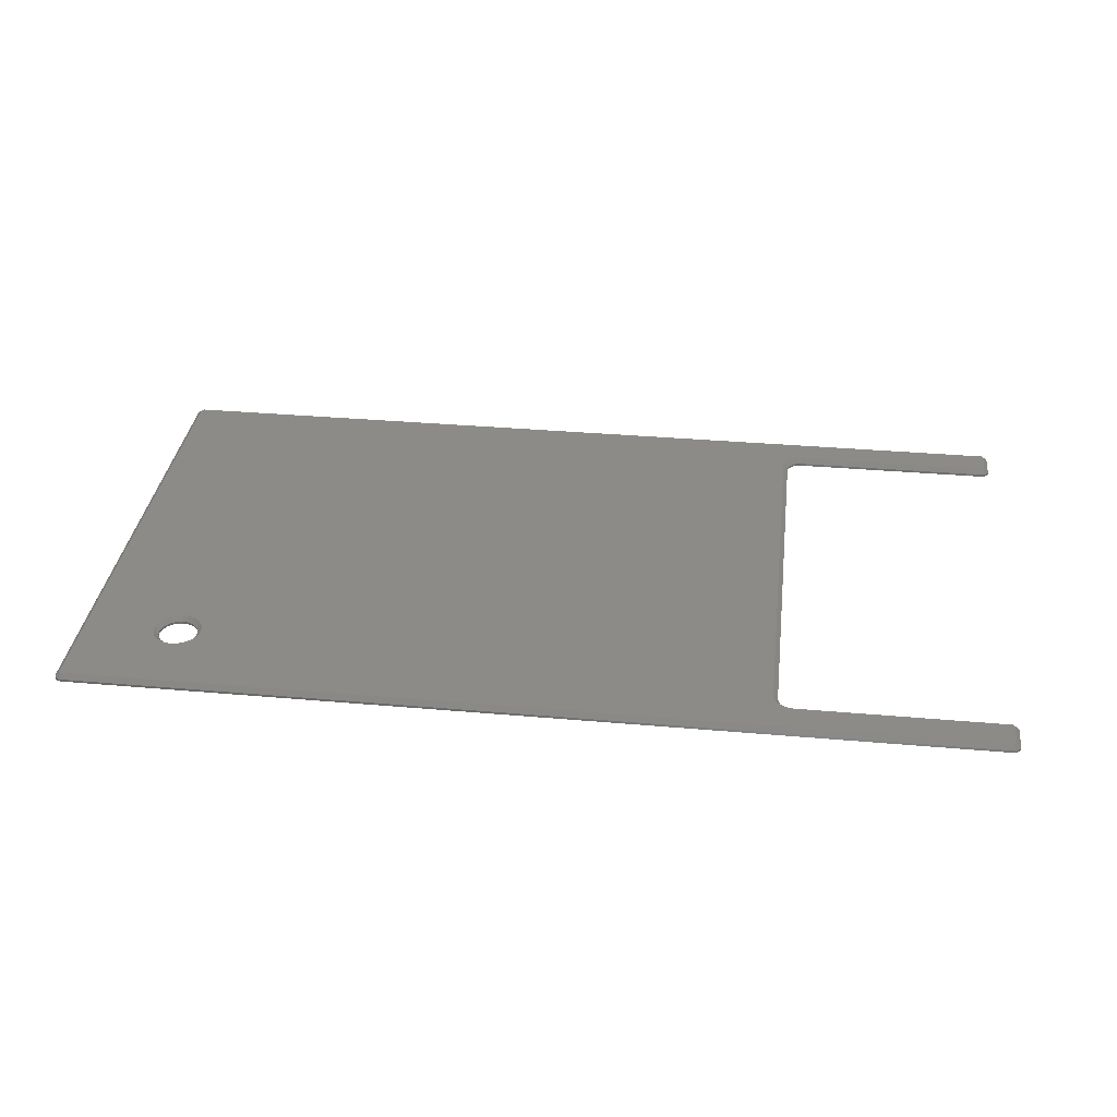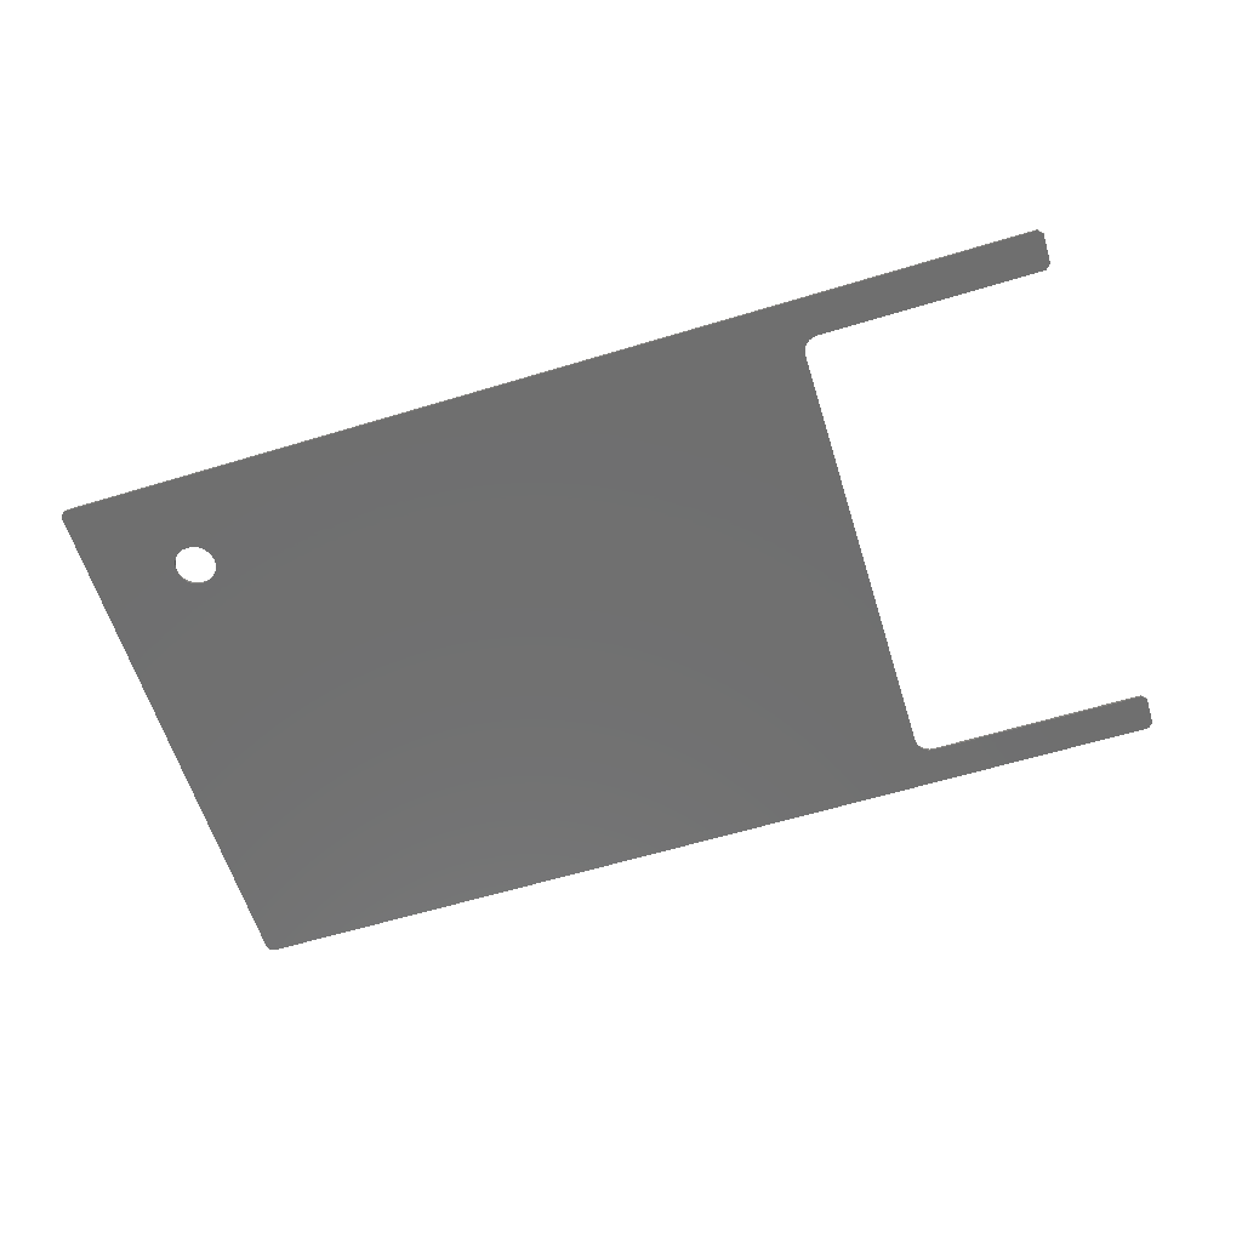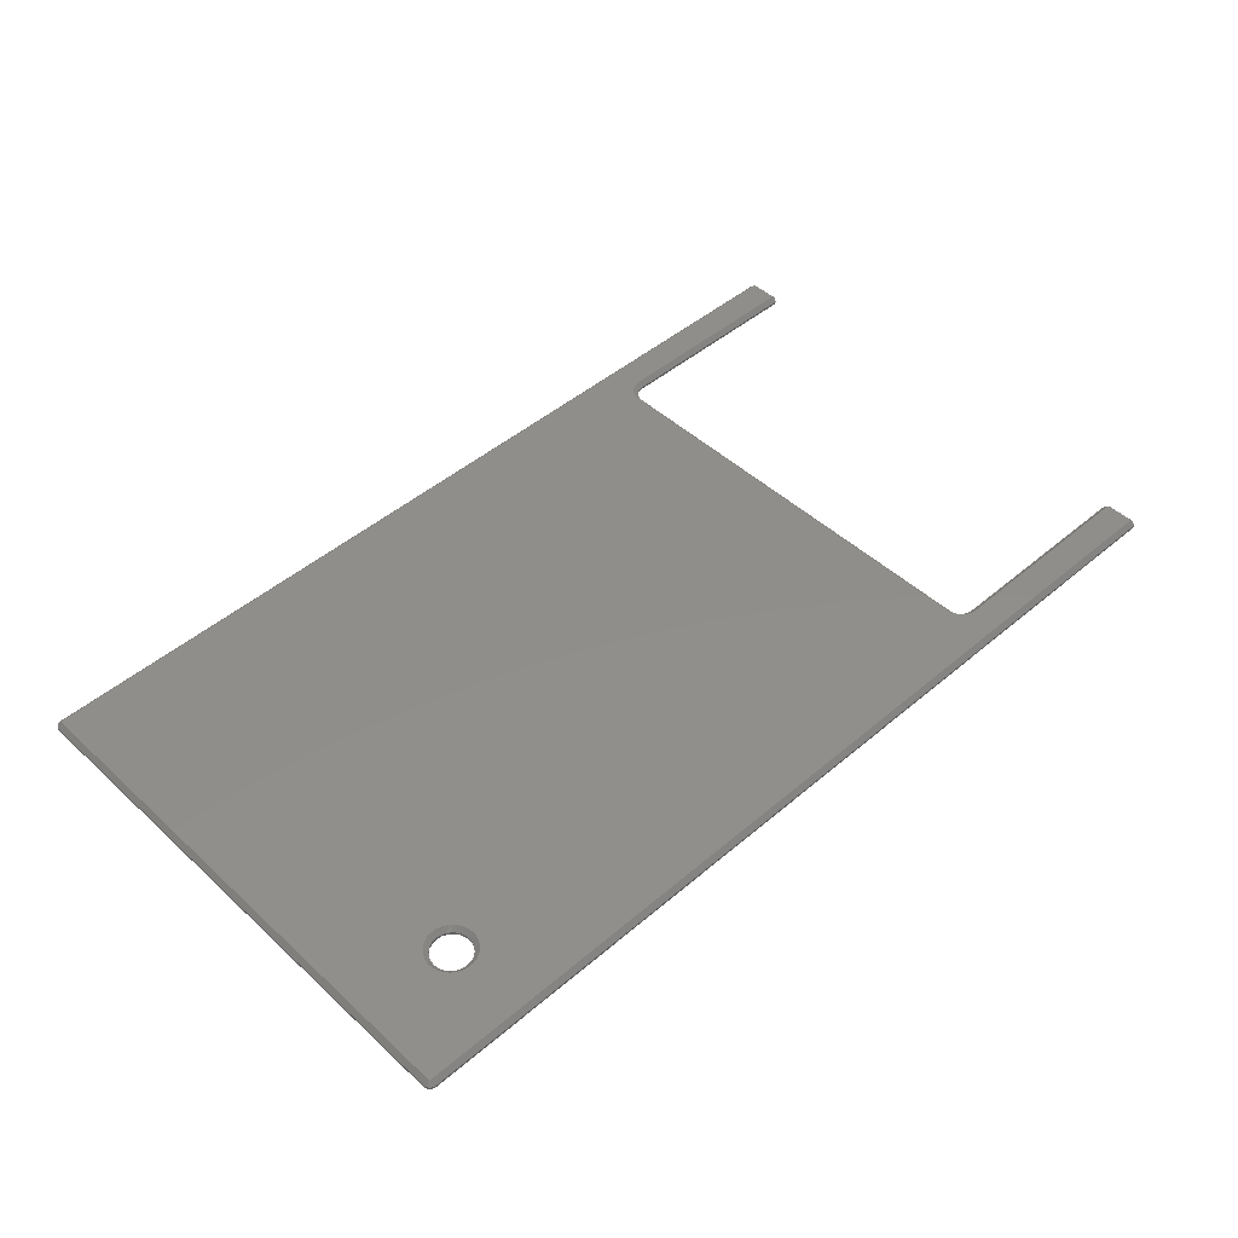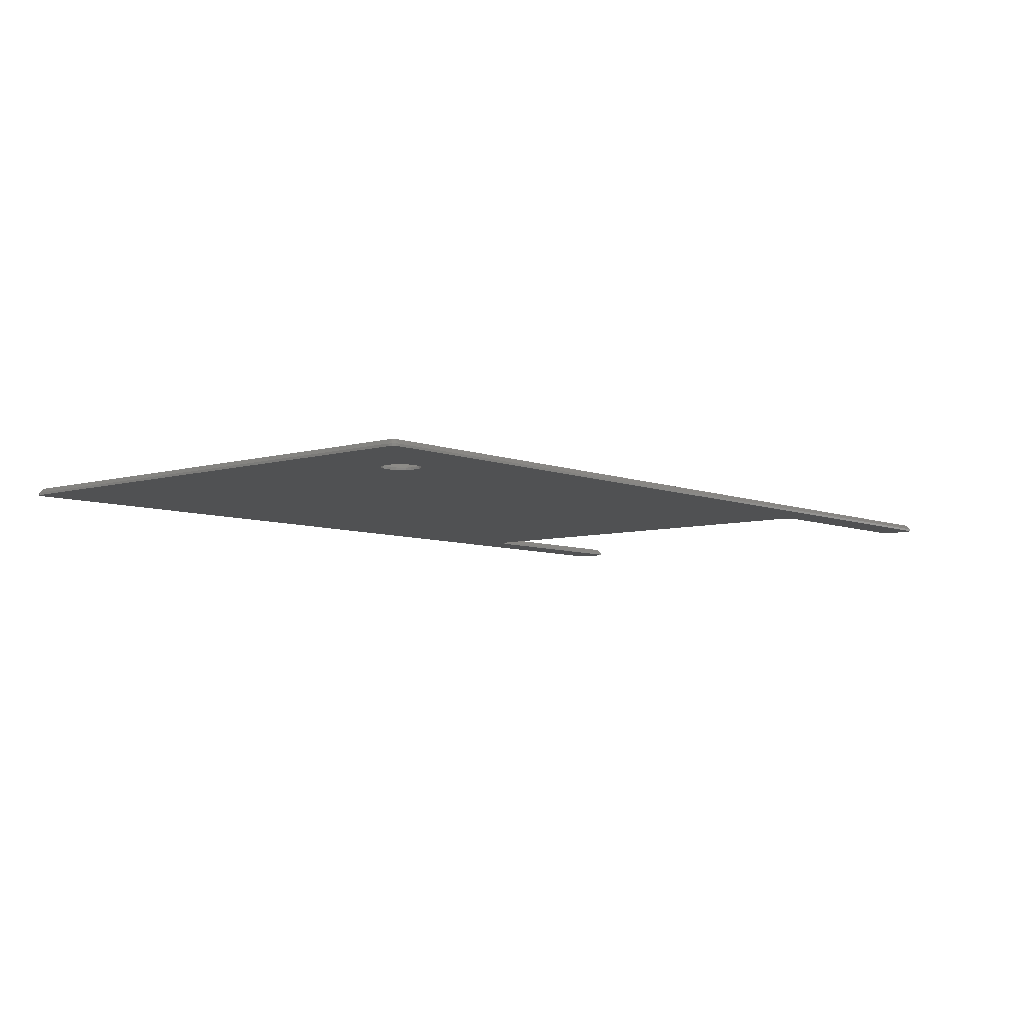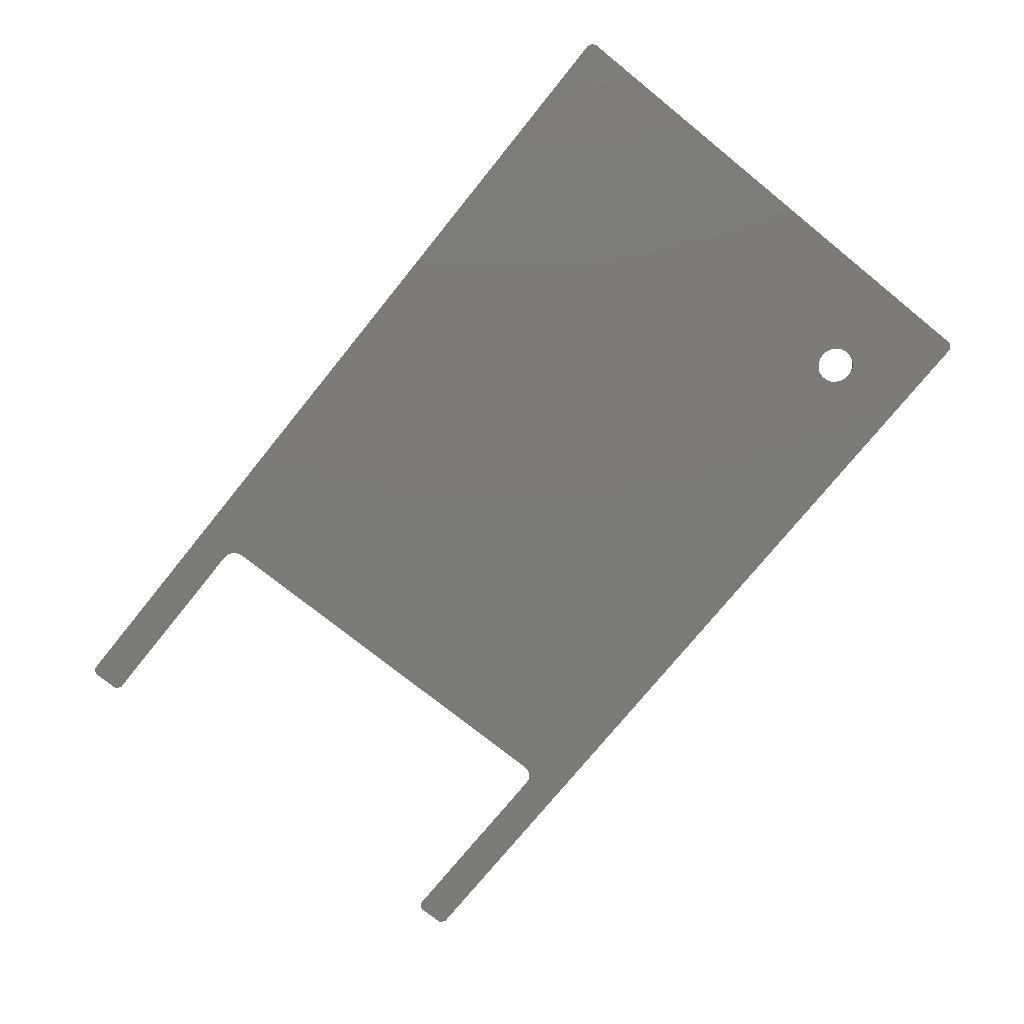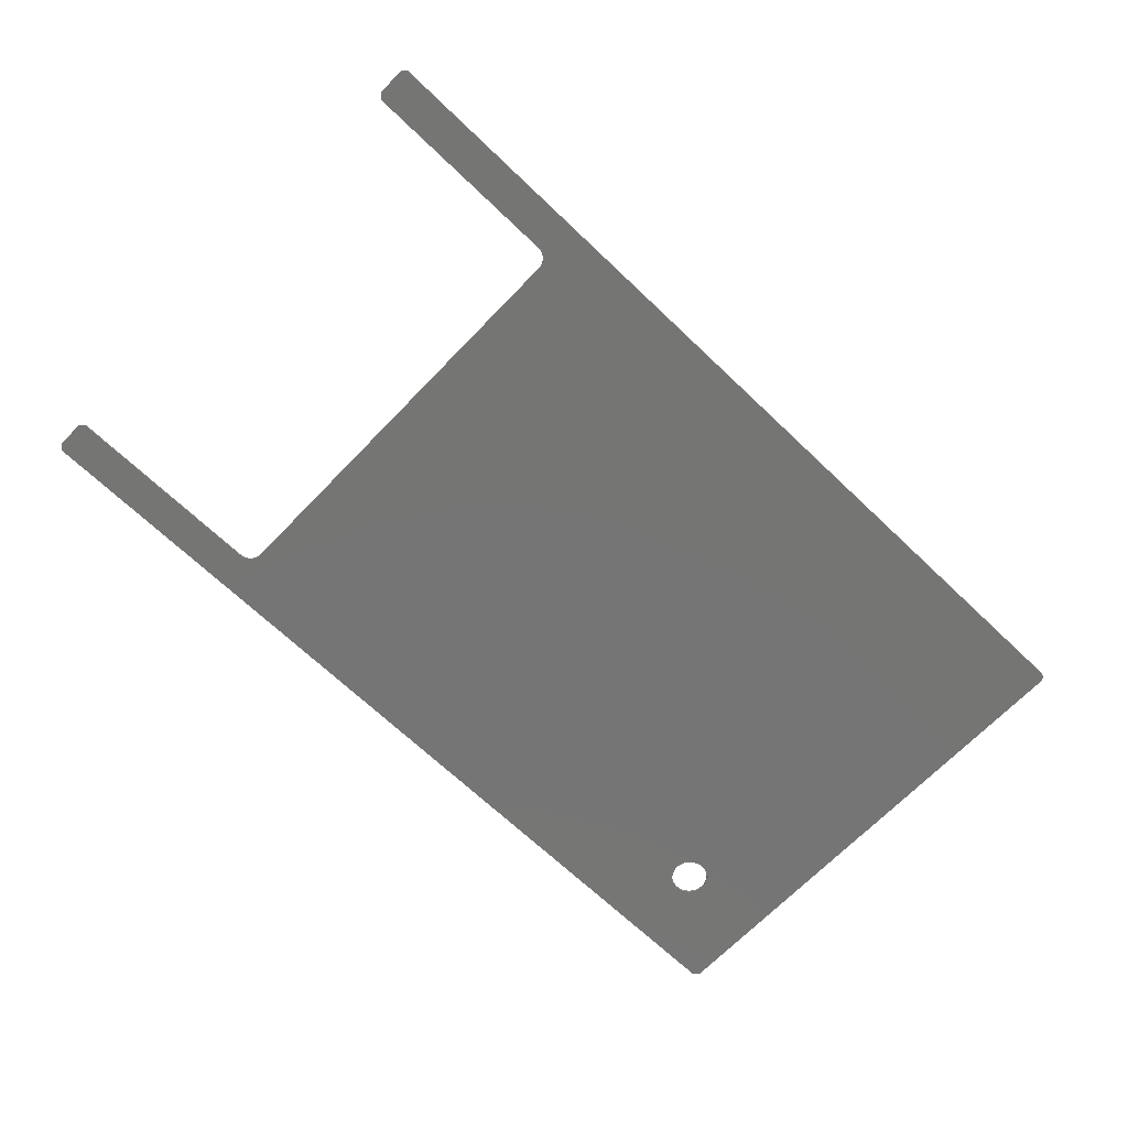
<metadata>
{"format":"stl","ext":"stl","renderer":"f3d","projection":"perspective","resolution":1024,"background":"white","views":[{"elev":34.1,"azim":-173.2,"up":"+Y"},{"elev":-61.5,"azim":-162.9,"up":"+Y"},{"elev":47.1,"azim":136.1,"up":"+Y"},{"elev":-6.7,"azim":130.7,"up":"+Y"},{"elev":-74.5,"azim":51.1,"up":"+Y"},{"elev":-67.5,"azim":-43.8,"up":"+Y"}]}
</metadata>
<code>
# stl→obj: 183 verts, 366 faces
v -64.18 -183.2 -60.01
v -64.59 -182.8 -60.06
v -64.24 -183.2 -59.58
v -64.64 -182.8 -59.58
v -64.59 -182.8 -59.11
v -64.42 -182.8 -60.5
v -64.02 -183.2 -60.41
v -64.16 -182.8 -60.9
v -63.76 -183.2 -60.75
v -63.81 -182.8 -61.23
v -63.42 -183.2 -61.01
v -63.4 -182.8 -61.47
v -63.02 -183.2 -61.18
v -62.95 -182.8 -61.6
v -62.59 -183.2 -61.23
v -62.47 -182.8 -61.63
v -62.16 -183.2 -61.18
v -62 -182.8 -61.55
v -61.77 -183.2 -61.01
v -61.57 -182.8 -61.36
v -61.18 -182.8 -61.07
v -61.42 -183.2 -60.75
v -60.88 -182.8 -60.71
v -61.16 -183.2 -60.41
v -60.66 -182.8 -60.28
v -61 -183.2 -60.01
v -60.55 -182.8 -59.82
v -60.94 -183.2 -59.58
v -60.55 -182.8 -59.35
v -61 -183.2 -59.16
v -60.66 -182.8 -58.88
v -61.16 -183.2 -58.76
v -60.88 -182.8 -58.46
v -61.42 -183.2 -58.42
v -61.18 -182.8 -58.09
v -61.77 -183.2 -58.15
v -61.57 -182.8 -57.81
v -62 -182.8 -57.62
v -62.16 -183.2 -57.99
v -62.47 -182.8 -57.54
v -62.59 -183.2 -57.93
v -62.95 -182.8 -57.56
v -63.02 -183.2 -57.99
v -63.4 -182.8 -57.7
v -63.42 -183.2 -58.15
v -63.81 -182.8 -57.94
v -63.76 -183.2 -58.42
v -64.16 -182.8 -58.27
v -64.02 -183.2 -58.76
v -64.42 -182.8 -58.66
v -64.18 -183.2 -59.16
v -132.6 -182.8 -24.89
v -132.6 -182.8 -22.48
v -115.1 -182.8 -24.89
v -54.73 -182.8 -22.48
v -114.7 -182.8 -24.95
v -114.3 -182.8 -25.11
v -113.9 -182.8 -25.38
v -113.7 -182.8 -25.73
v -113.5 -182.8 -26.13
v -113.4 -182.8 -26.57
v -54.5 -182.8 -22.72
v -54.5 -182.8 -66.44
v -54.73 -182.8 -66.68
v -114.3 -182.8 -64.05
v -113.9 -182.8 -63.79
v -132.7 -182.8 -24.72
v -132.7 -182.8 -22.65
v -54.67 -182.8 -22.49
v -54.62 -182.8 -22.52
v -54.57 -182.8 -22.55
v -54.53 -182.8 -22.6
v -54.5 -182.8 -22.66
v -54.5 -182.8 -66.51
v -54.53 -182.8 -66.56
v -54.57 -182.8 -66.61
v -54.62 -182.8 -66.65
v -54.67 -182.8 -66.68
v -132.6 -182.8 -66.68
v -115.1 -182.8 -64.28
v -114.7 -182.8 -64.22
v -132.7 -182.8 -66.52
v -132.7 -182.8 -64.44
v -132.6 -182.8 -64.28
v -113.7 -182.8 -63.44
v -113.5 -182.8 -63.03
v -113.4 -182.8 -62.6
v -64.18 -183.4 -60.01
v -64.24 -183.4 -59.58
v -64.18 -183.4 -59.16
v -64.02 -183.4 -58.76
v -63.76 -183.4 -58.42
v -63.42 -183.4 -58.15
v -63.02 -183.4 -57.99
v -62.59 -183.4 -57.93
v -62.16 -183.4 -57.99
v -61.77 -183.4 -58.15
v -61.42 -183.4 -58.42
v -61.16 -183.4 -58.76
v -61 -183.4 -59.16
v -60.94 -183.4 -59.58
v -61 -183.4 -60.01
v -61.16 -183.4 -60.41
v -61.42 -183.4 -60.75
v -61.77 -183.4 -61.01
v -62.16 -183.4 -61.18
v -62.59 -183.4 -61.23
v -63.02 -183.4 -61.18
v -63.42 -183.4 -61.01
v -63.76 -183.4 -60.75
v -64.02 -183.4 -60.41
v -132.7 -183.2 -67.08
v -54.73 -183.2 -67.08
v -133.1 -183.2 -66.68
v -133.1 -183.2 -64.28
v -132.7 -183.2 -63.88
v -132.7 -183.2 -25.29
v -115.1 -183.2 -25.29
v -113.8 -183.2 -26.57
v -113.9 -183.2 -26.24
v -114 -183.2 -25.93
v -114.2 -183.2 -25.66
v -114.5 -183.2 -25.46
v -114.8 -183.2 -25.33
v -113.8 -183.2 -62.6
v -115.1 -183.2 -63.88
v -114.8 -183.2 -63.83
v -114.5 -183.2 -63.71
v -114.2 -183.2 -63.5
v -114 -183.2 -63.24
v -113.9 -183.2 -62.93
v -133.1 -183.2 -24.89
v -133.1 -183.2 -22.48
v -132.7 -183.2 -22.08
v -54.1 -183.2 -66.44
v -54.12 -183.2 -66.61
v -54.18 -183.2 -66.76
v -54.28 -183.2 -66.9
v -54.42 -183.2 -67
v -54.57 -183.2 -67.06
v -54.1 -183.2 -22.72
v -54.73 -183.2 -22.08
v -54.57 -183.2 -22.1
v -54.42 -183.2 -22.17
v -54.28 -183.2 -22.27
v -54.18 -183.2 -22.4
v -54.12 -183.2 -22.56
v -133.1 -183.4 -66.68
v -132.7 -183.4 -67.08
v -133.1 -183.4 -64.28
v -132.7 -183.4 -63.88
v -115.1 -183.4 -63.88
v -113.8 -183.4 -62.6
v -113.9 -183.4 -62.93
v -114 -183.4 -63.24
v -114.2 -183.4 -63.5
v -114.5 -183.4 -63.71
v -114.8 -183.4 -63.83
v -113.8 -183.4 -26.57
v -115.1 -183.4 -25.29
v -114.8 -183.4 -25.33
v -114.5 -183.4 -25.46
v -114.2 -183.4 -25.66
v -114 -183.4 -25.93
v -113.9 -183.4 -26.24
v -132.7 -183.4 -25.29
v -133.1 -183.4 -24.89
v -133.1 -183.4 -22.48
v -132.7 -183.4 -22.08
v -54.73 -183.4 -22.08
v -54.1 -183.4 -22.72
v -54.12 -183.4 -22.56
v -54.18 -183.4 -22.4
v -54.28 -183.4 -22.27
v -54.42 -183.4 -22.17
v -54.57 -183.4 -22.1
v -54.1 -183.4 -66.44
v -54.73 -183.4 -67.08
v -54.57 -183.4 -67.06
v -54.42 -183.4 -67
v -54.28 -183.4 -66.9
v -54.18 -183.4 -66.76
v -54.12 -183.4 -66.61
f 1 2 3
f 3 2 4
f 3 4 5
f 2 1 6
f 6 1 7
f 6 7 8
f 8 7 9
f 8 9 10
f 10 9 11
f 10 11 12
f 12 11 13
f 12 13 14
f 14 13 15
f 14 15 16
f 16 15 17
f 16 17 18
f 18 17 19
f 18 19 20
f 20 19 21
f 21 19 22
f 21 22 23
f 23 22 24
f 23 24 25
f 25 24 26
f 25 26 27
f 27 26 28
f 27 28 29
f 29 28 30
f 29 30 31
f 31 30 32
f 31 32 33
f 33 32 34
f 33 34 35
f 35 34 36
f 35 36 37
f 37 36 38
f 38 36 39
f 38 39 40
f 40 39 41
f 40 41 42
f 42 41 43
f 42 43 44
f 44 43 45
f 44 45 46
f 46 45 47
f 46 47 48
f 48 47 49
f 48 49 50
f 50 49 51
f 50 51 5
f 5 51 3
f 52 53 54
f 54 53 55
f 54 55 56
f 56 55 57
f 57 55 58
f 58 55 59
f 59 55 60
f 60 55 61
f 61 55 62
f 61 62 42
f 42 62 40
f 40 62 38
f 38 62 37
f 37 62 35
f 35 62 33
f 33 62 63
f 33 63 31
f 31 63 29
f 29 63 27
f 27 63 25
f 25 63 23
f 23 63 21
f 21 63 20
f 20 63 18
f 18 63 64
f 18 64 16
f 16 64 14
f 14 64 12
f 12 64 65
f 12 65 66
f 52 67 53
f 53 67 68
f 69 70 55
f 55 70 71
f 55 71 72
f 72 73 55
f 55 73 62
f 63 74 64
f 64 74 75
f 64 75 76
f 76 77 64
f 64 77 78
f 79 80 64
f 64 80 81
f 64 81 65
f 82 83 79
f 79 83 84
f 79 84 80
f 12 66 10
f 10 66 85
f 10 85 8
f 8 85 86
f 8 86 6
f 6 86 87
f 6 87 2
f 2 87 4
f 4 87 5
f 5 87 50
f 50 87 48
f 48 87 46
f 46 87 61
f 46 61 44
f 44 61 42
f 88 1 89
f 89 1 3
f 89 3 90
f 90 3 51
f 90 51 91
f 91 51 49
f 91 49 92
f 92 49 47
f 92 47 93
f 93 47 45
f 93 45 94
f 94 45 43
f 94 43 95
f 95 43 41
f 95 41 96
f 96 41 39
f 96 39 97
f 97 39 36
f 97 36 98
f 98 36 34
f 98 34 99
f 99 34 32
f 99 32 100
f 100 32 30
f 100 30 101
f 101 30 28
f 101 28 102
f 102 28 26
f 102 26 103
f 103 26 24
f 103 24 104
f 104 24 22
f 104 22 105
f 105 22 19
f 105 19 106
f 106 19 17
f 106 17 107
f 107 17 15
f 107 15 108
f 108 15 13
f 108 13 109
f 109 13 11
f 109 11 110
f 110 11 9
f 110 9 111
f 111 9 7
f 111 7 88
f 88 7 1
f 112 79 113
f 113 79 64
f 82 79 114
f 114 79 112
f 83 82 115
f 115 82 114
f 84 83 116
f 116 83 115
f 117 52 118
f 118 52 54
f 61 119 60
f 60 119 120
f 60 120 59
f 59 120 121
f 59 121 58
f 58 121 122
f 58 122 57
f 57 122 123
f 57 123 56
f 56 123 124
f 56 124 54
f 54 124 118
f 125 119 87
f 87 119 61
f 80 126 81
f 81 126 127
f 81 127 65
f 65 127 128
f 65 128 66
f 66 128 129
f 66 129 85
f 85 129 130
f 85 130 86
f 86 130 131
f 86 131 87
f 87 131 125
f 80 84 126
f 126 84 116
f 117 132 52
f 52 132 67
f 132 133 67
f 67 133 68
f 133 134 68
f 68 134 53
f 63 135 74
f 74 135 136
f 74 136 75
f 75 136 137
f 75 137 76
f 76 137 138
f 76 138 77
f 77 138 139
f 77 139 78
f 78 139 140
f 78 140 64
f 64 140 113
f 141 135 62
f 62 135 63
f 55 142 69
f 69 142 143
f 69 143 70
f 70 143 144
f 70 144 71
f 71 144 145
f 71 145 72
f 72 145 146
f 72 146 73
f 73 146 147
f 73 147 62
f 62 147 141
f 55 53 142
f 142 53 134
f 114 112 148
f 148 112 149
f 115 114 150
f 150 114 148
f 116 115 151
f 151 115 150
f 126 116 152
f 152 116 151
f 153 125 154
f 154 125 131
f 154 131 155
f 155 131 130
f 155 130 156
f 156 130 129
f 156 129 157
f 157 129 128
f 157 128 158
f 158 128 127
f 158 127 152
f 152 127 126
f 119 125 159
f 159 125 153
f 160 118 161
f 161 118 124
f 161 124 162
f 162 124 123
f 162 123 163
f 163 123 122
f 163 122 164
f 164 122 121
f 164 121 165
f 165 121 120
f 165 120 159
f 159 120 119
f 117 118 166
f 166 118 160
f 132 117 167
f 167 117 166
f 133 132 168
f 168 132 167
f 134 133 169
f 169 133 168
f 142 134 170
f 170 134 169
f 171 141 172
f 172 141 147
f 172 147 173
f 173 147 146
f 173 146 174
f 174 146 145
f 174 145 175
f 175 145 144
f 175 144 176
f 176 144 143
f 176 143 170
f 170 143 142
f 135 141 177
f 177 141 171
f 178 113 179
f 179 113 140
f 179 140 180
f 180 140 139
f 180 139 181
f 181 139 138
f 181 138 182
f 182 138 137
f 182 137 183
f 183 137 136
f 183 136 177
f 177 136 135
f 112 113 149
f 149 113 178
f 151 149 152
f 152 149 178
f 152 178 158
f 158 178 157
f 157 178 109
f 157 109 156
f 156 109 110
f 156 110 155
f 155 110 111
f 155 111 154
f 154 111 153
f 153 111 88
f 153 88 89
f 150 148 151
f 151 148 149
f 179 180 178
f 178 180 181
f 178 181 182
f 182 183 178
f 178 183 177
f 178 177 106
f 106 177 105
f 105 177 104
f 104 177 103
f 103 177 102
f 102 177 101
f 101 177 100
f 100 177 99
f 99 177 171
f 99 171 98
f 98 171 97
f 97 171 96
f 96 171 95
f 95 171 94
f 94 171 159
f 94 159 93
f 93 159 153
f 93 153 92
f 92 153 91
f 91 153 90
f 90 153 89
f 159 171 170
f 170 171 172
f 170 172 173
f 173 174 170
f 170 174 175
f 170 175 176
f 169 160 170
f 170 160 161
f 170 161 162
f 168 167 169
f 169 167 166
f 169 166 160
f 162 163 170
f 170 163 164
f 170 164 165
f 165 159 170
f 106 107 178
f 178 107 108
f 178 108 109

</code>
